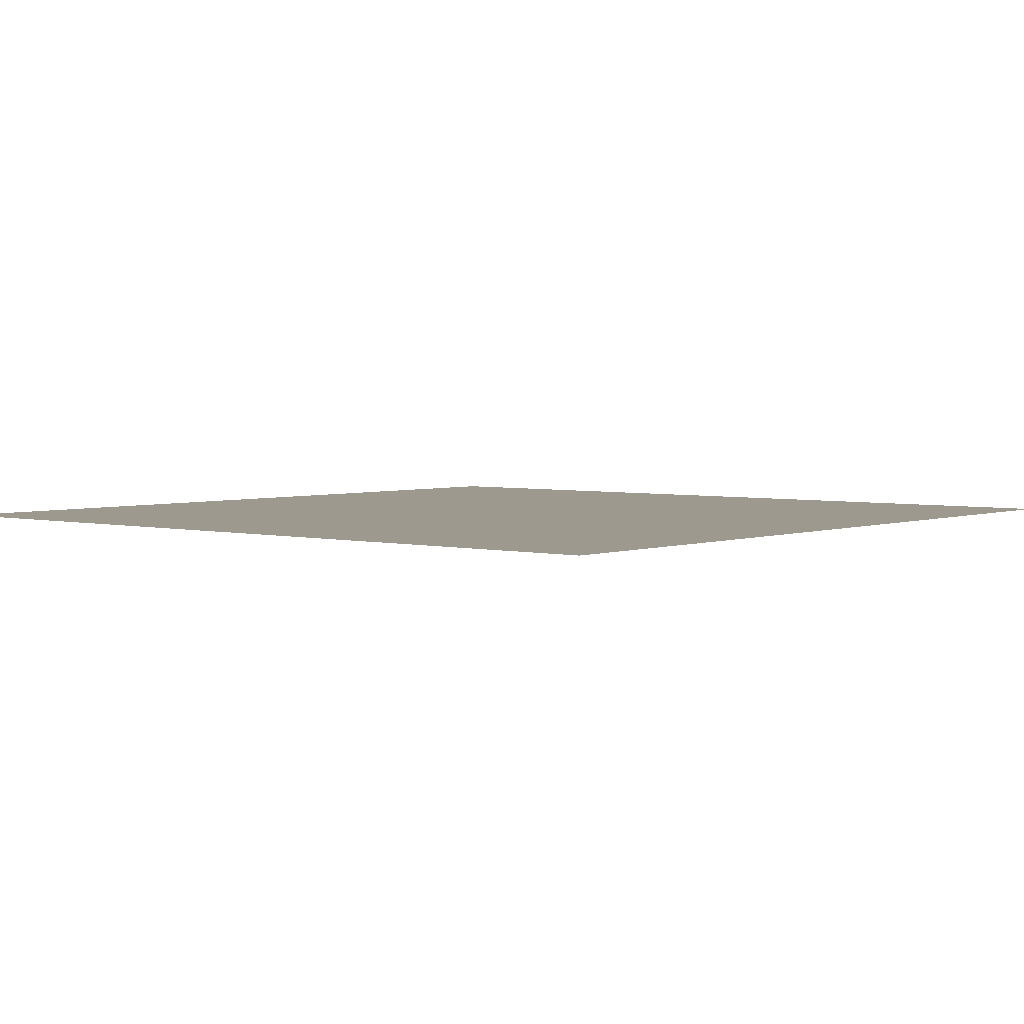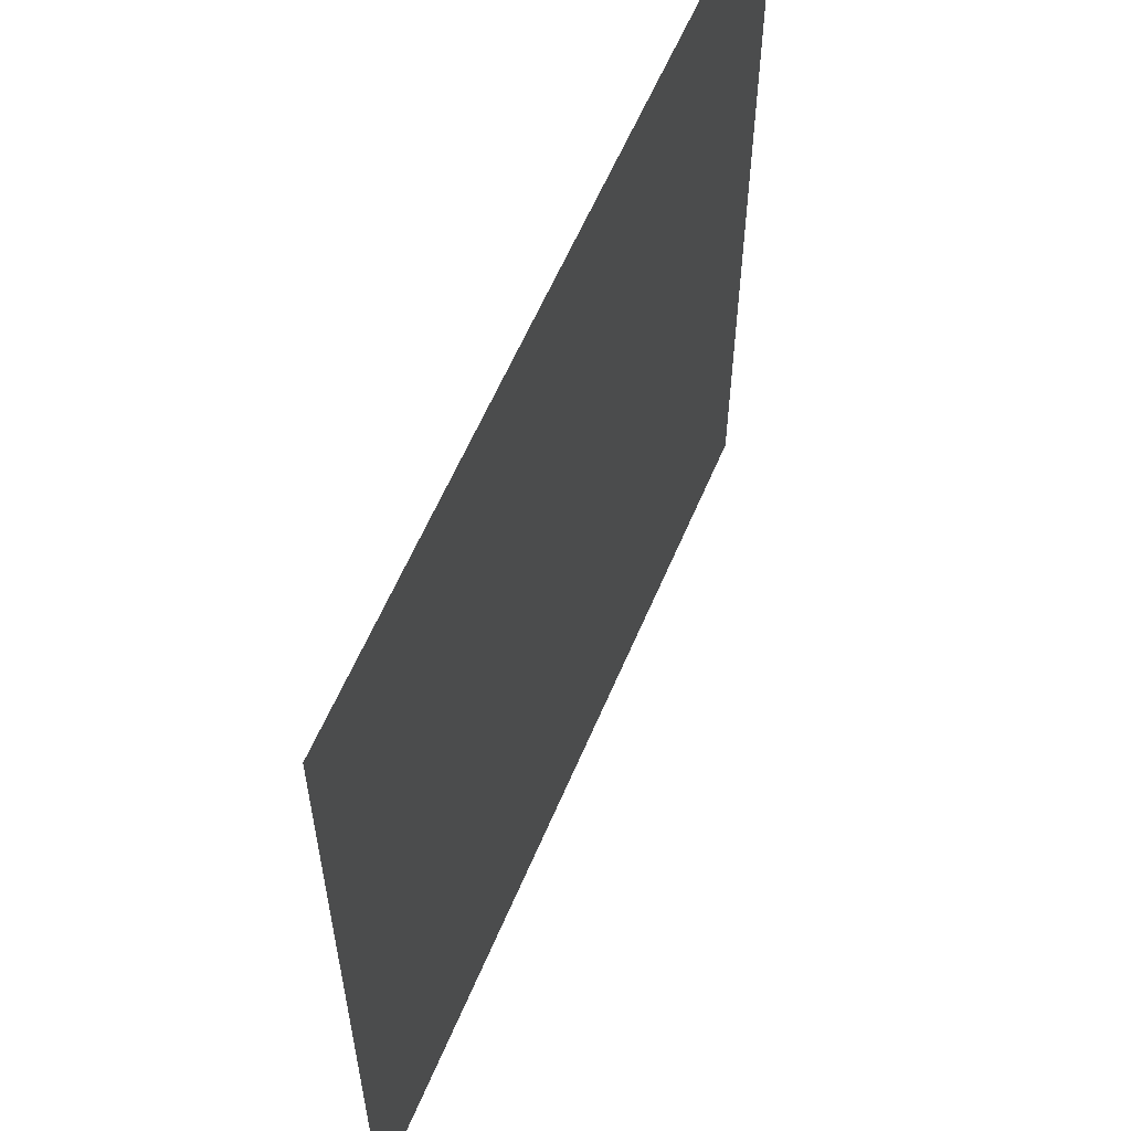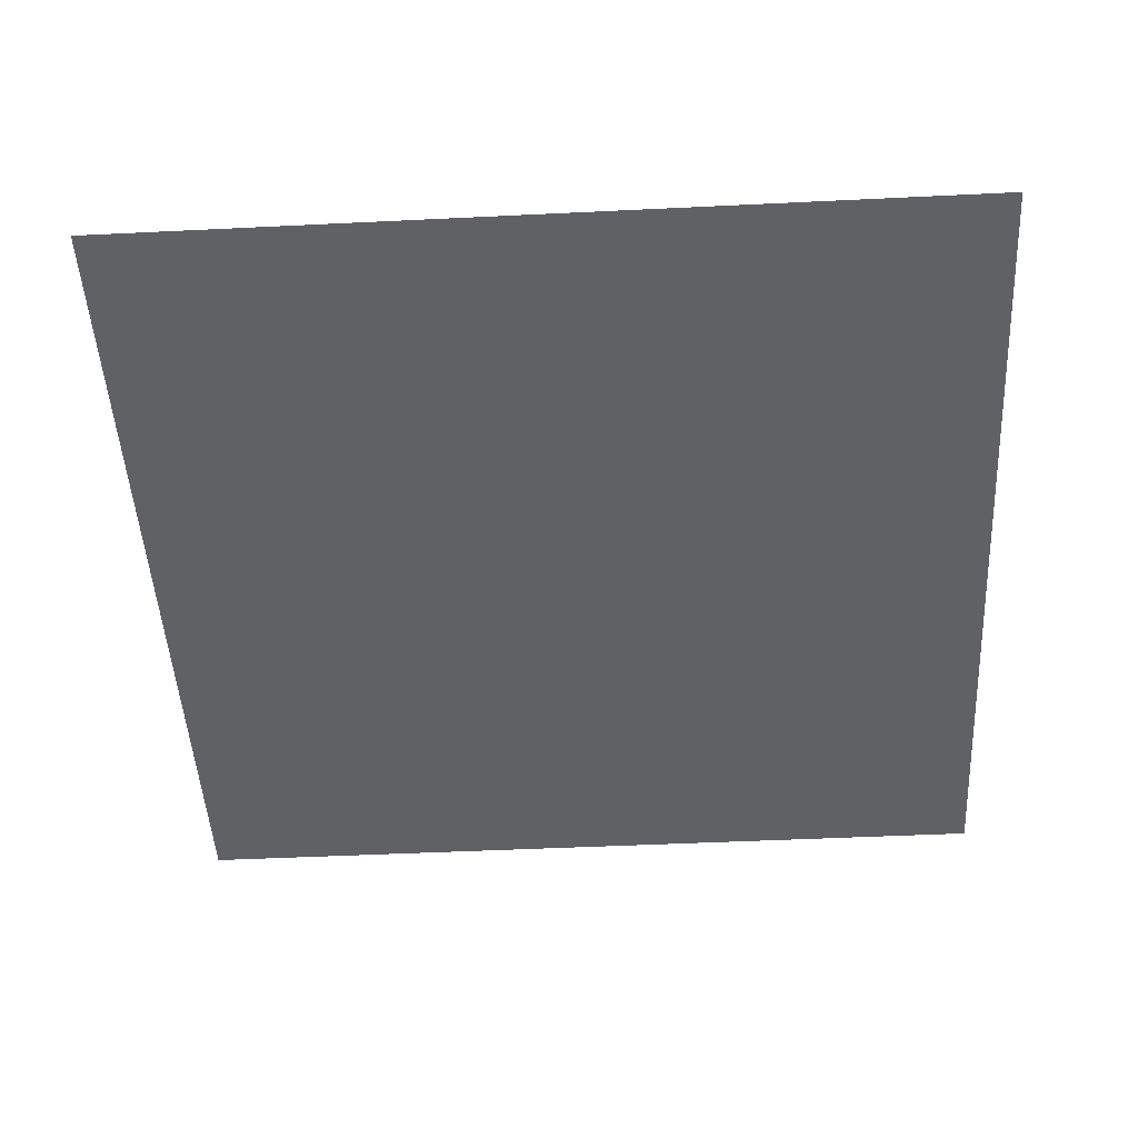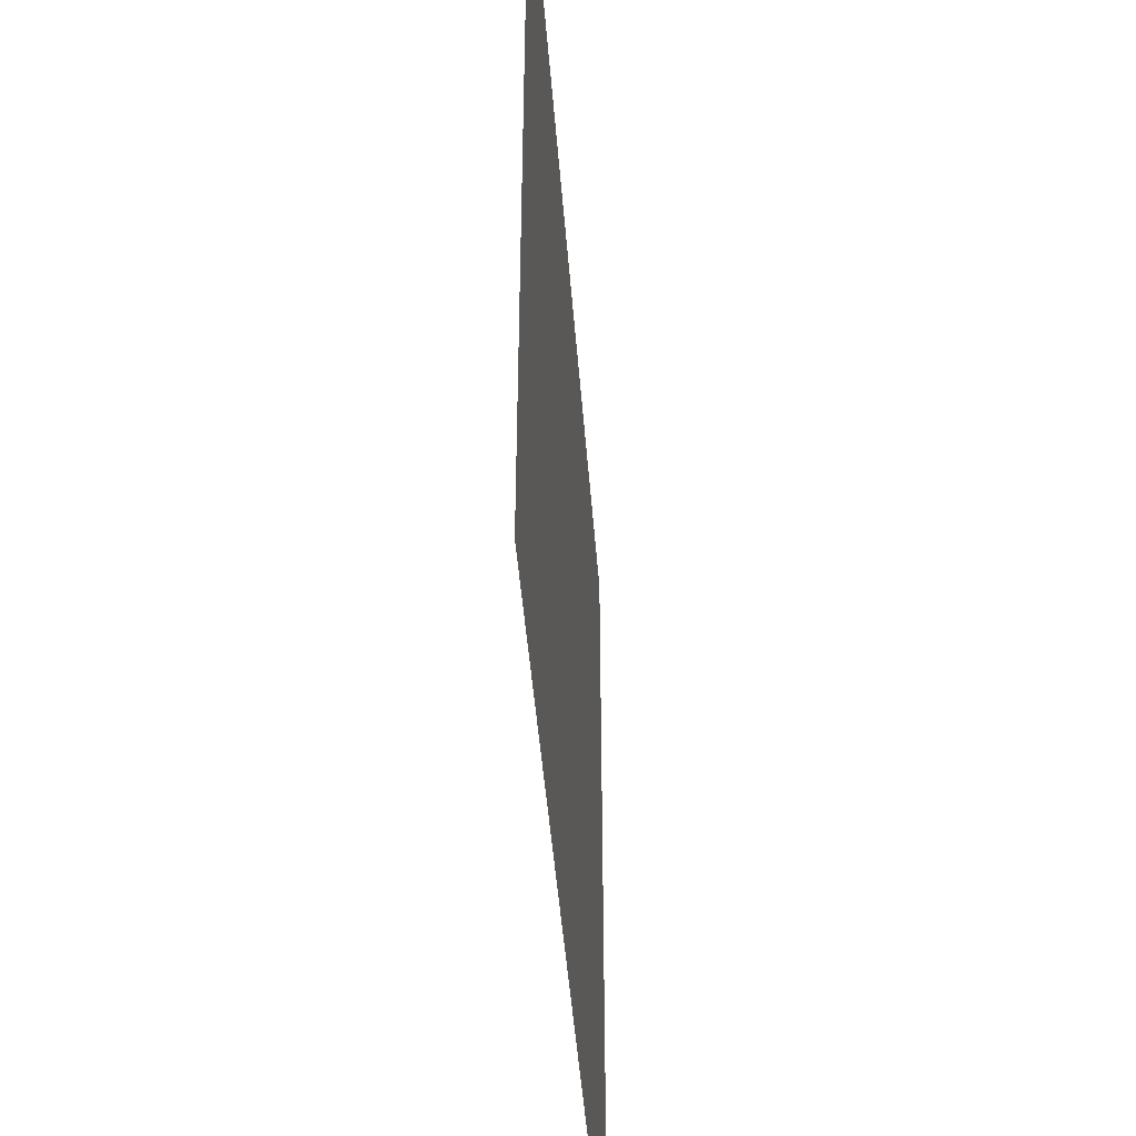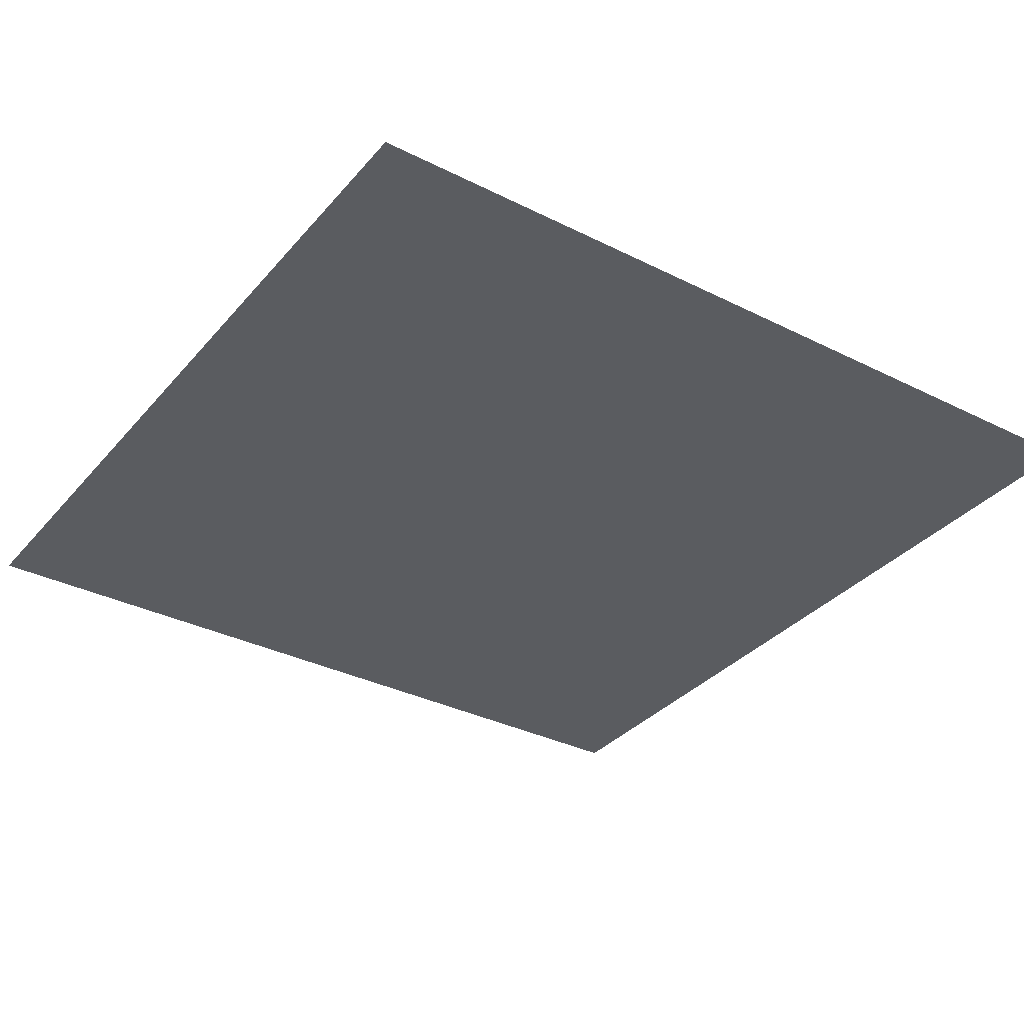
<metadata>
{"format":"obj","ext":"obj","renderer":"f3d","projection":"perspective","resolution":1024,"background":"white","views":[{"elev":3.5,"azim":-50.4,"up":"+Y"},{"elev":59.7,"azim":112.8,"up":"+Z"},{"elev":-48.2,"azim":-176.9,"up":"+Y"},{"elev":-46.8,"azim":94.4,"up":"+Z"},{"elev":-33.9,"azim":-124.2,"up":"+Y"}]}
</metadata>
<code>
g default
v -102.2 0.05 -104
v -100.2 0.05 -104
v -102.2 0.05 -106
v -100.2 0.05 -106
g UndergroundDoor:pPlane2
f 1 2 3
f 3 2 4

</code>
